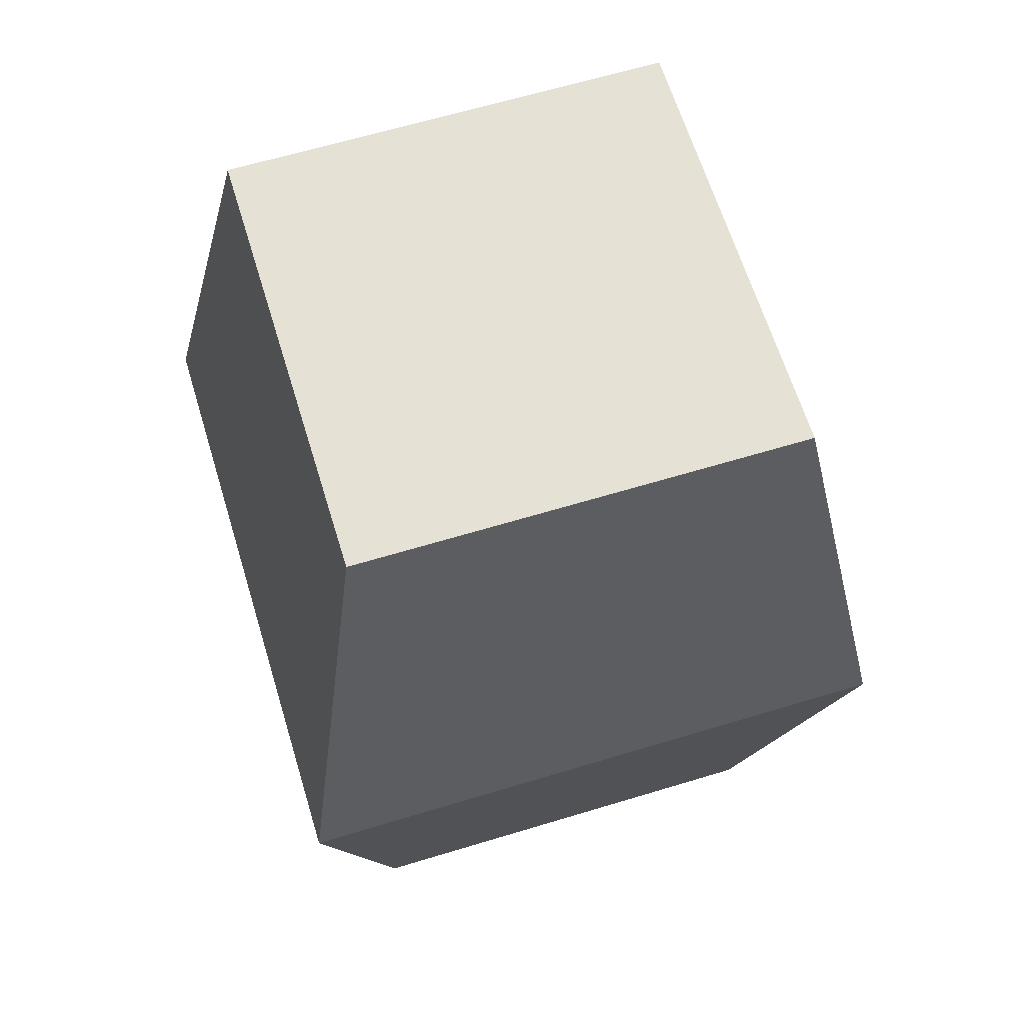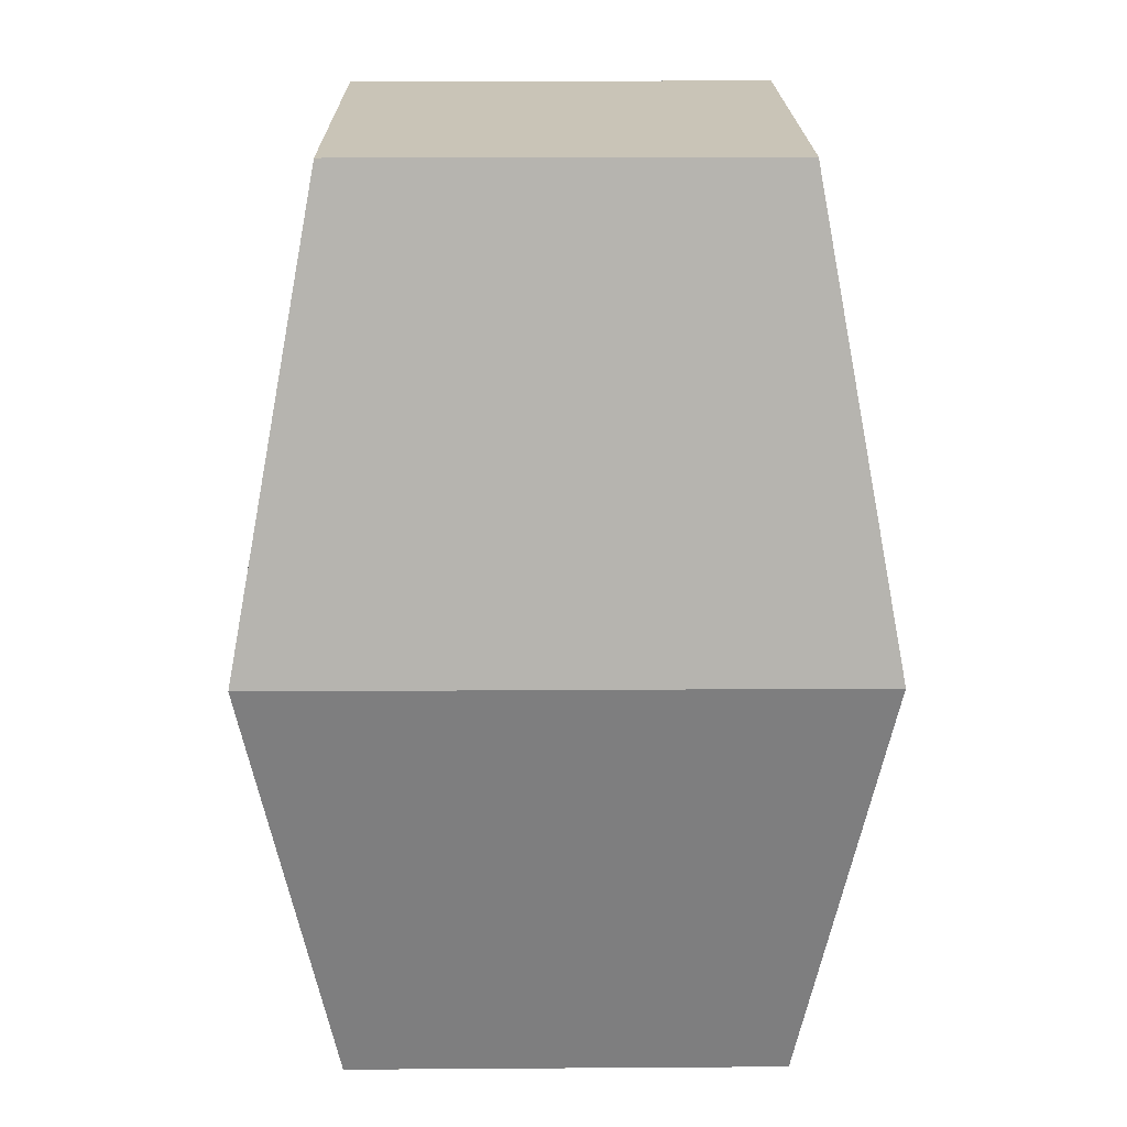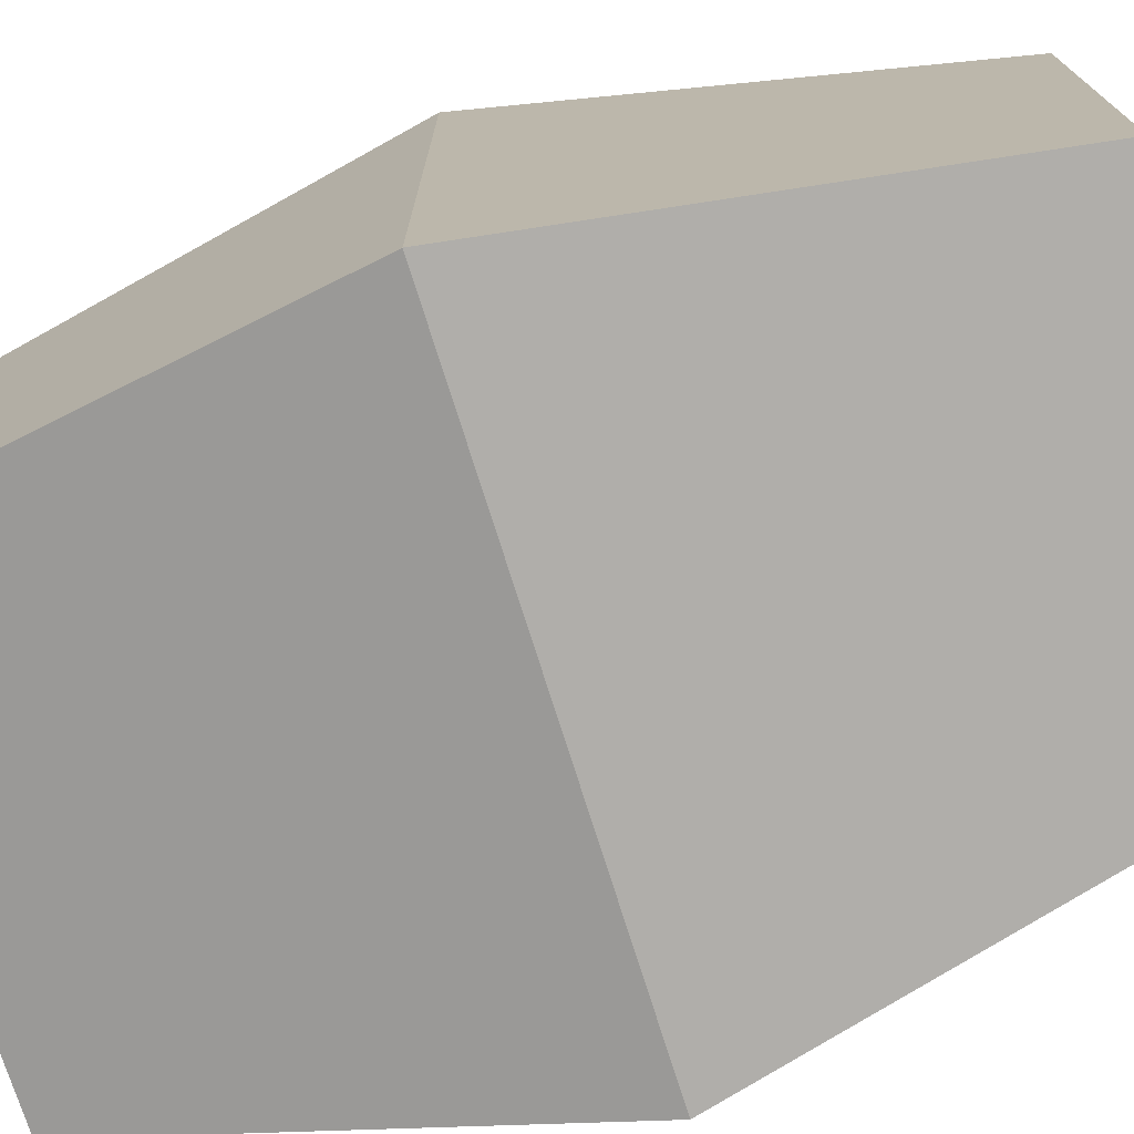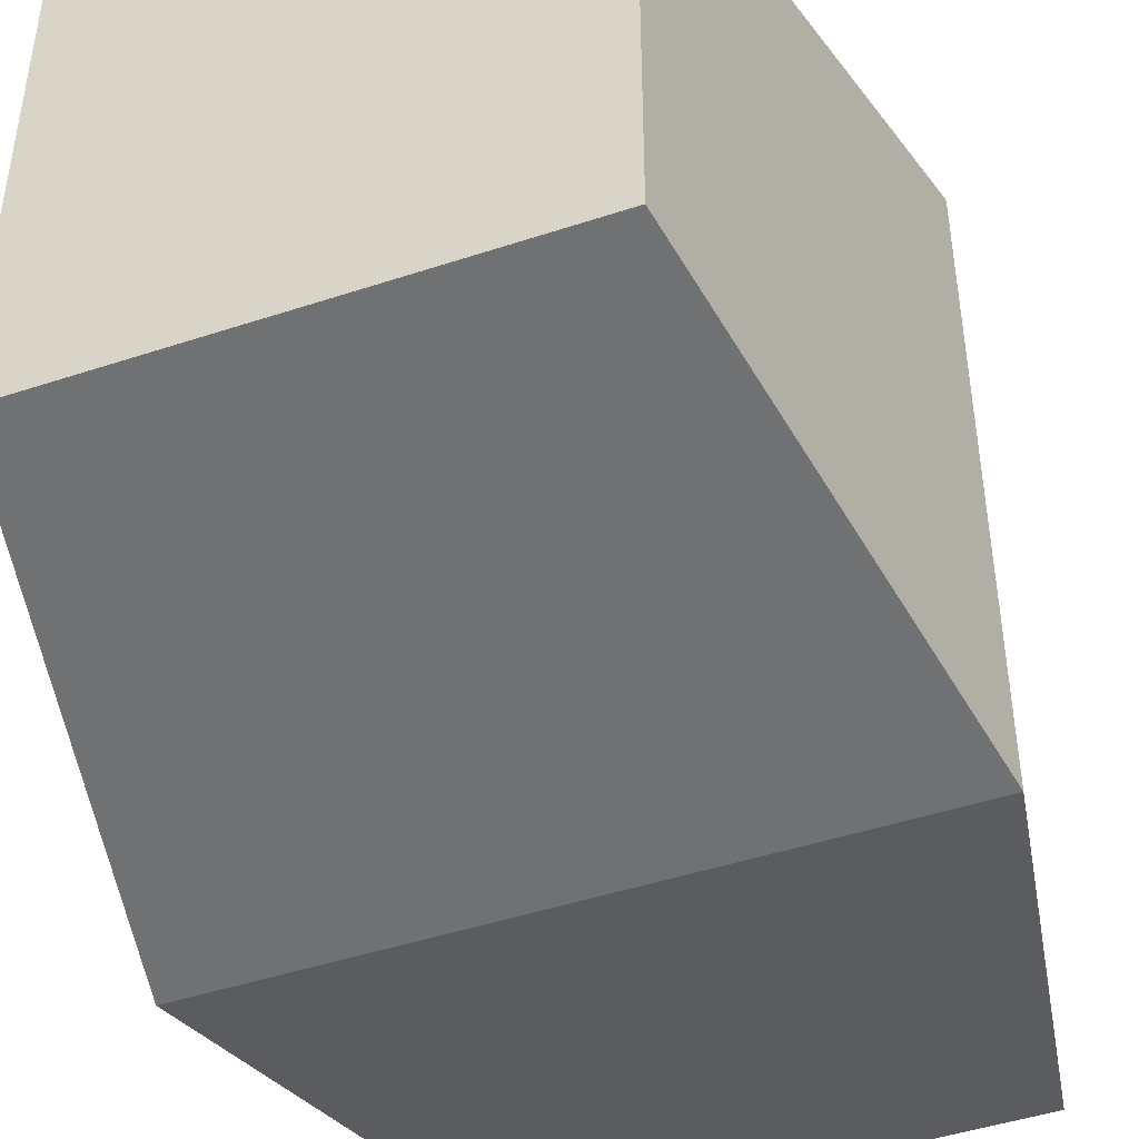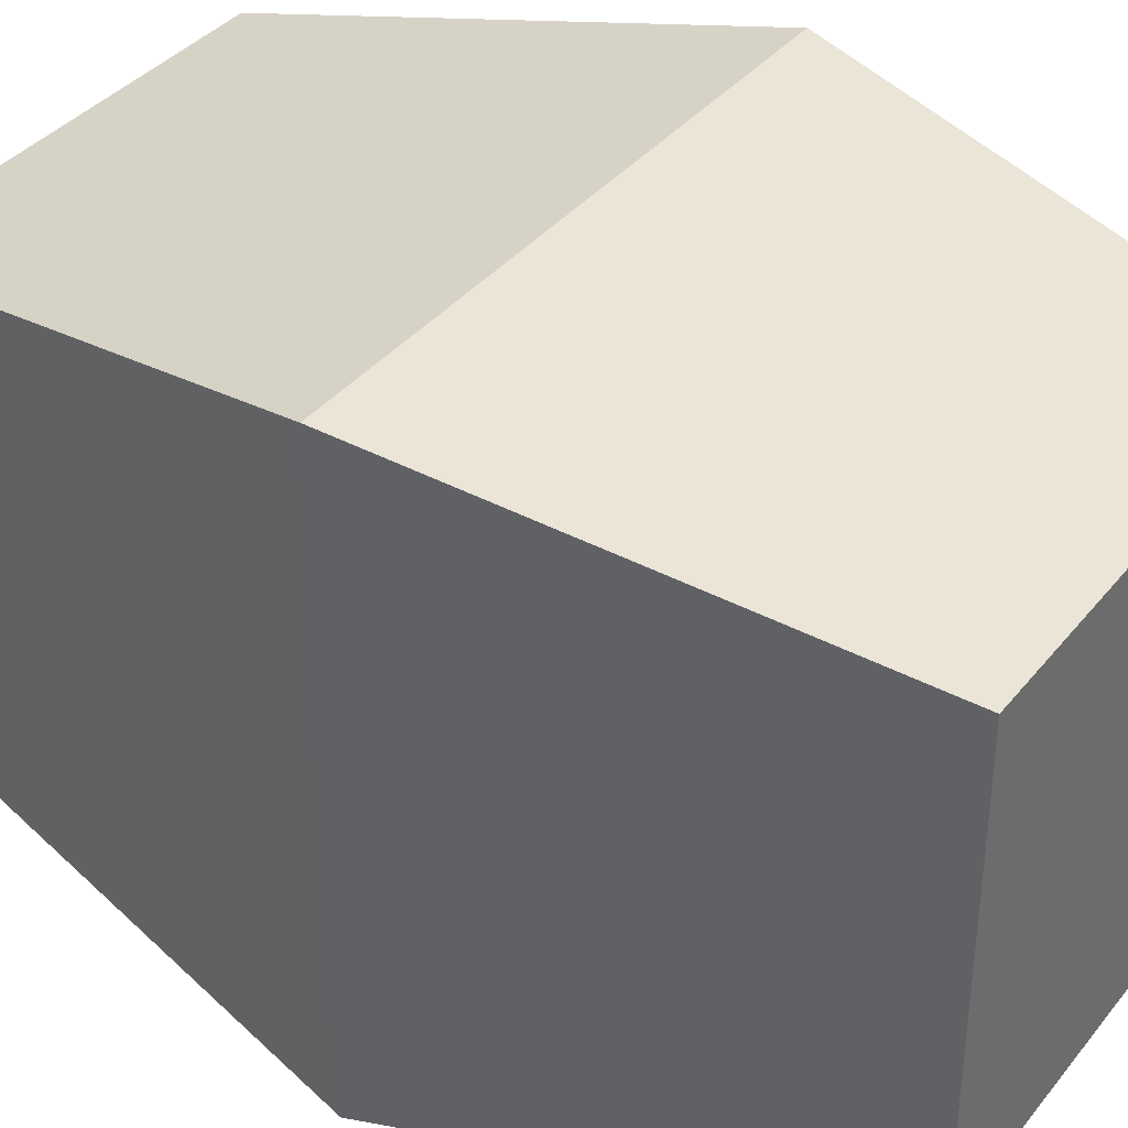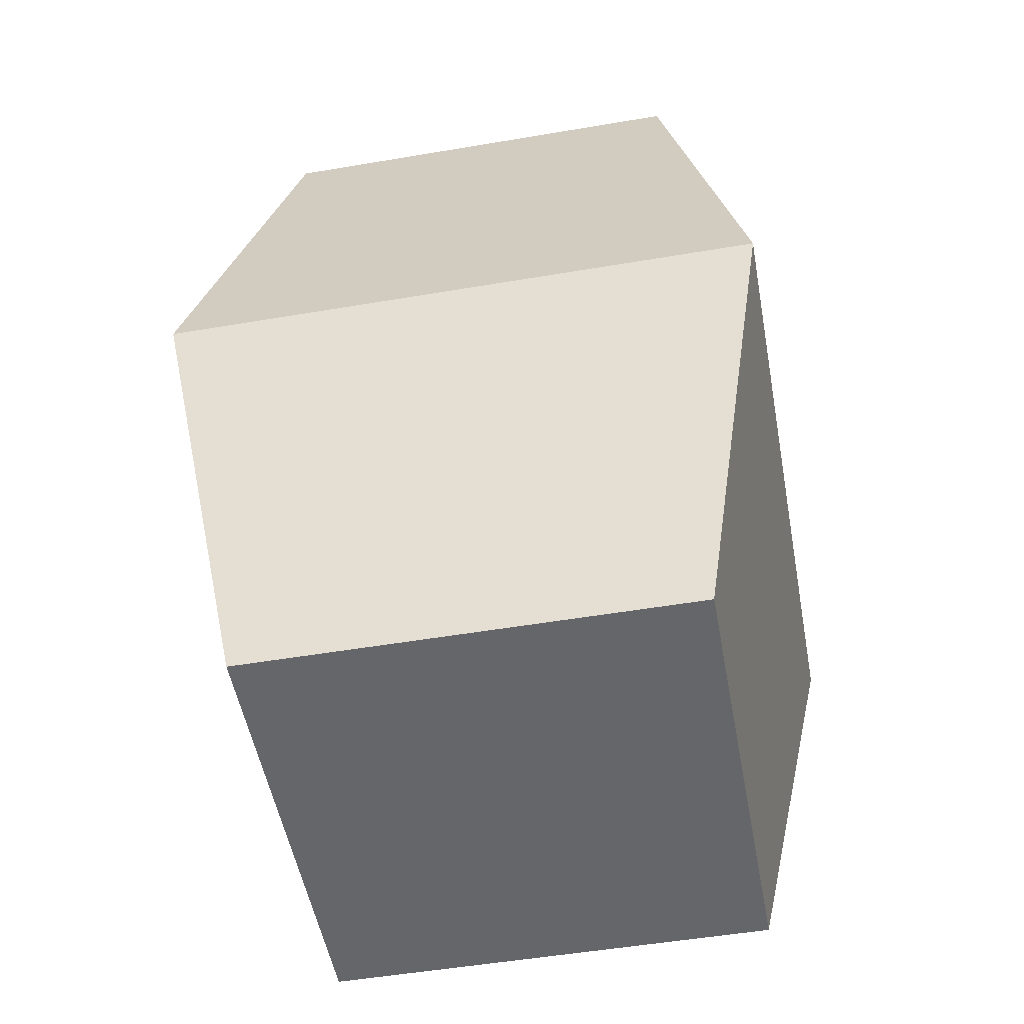
<metadata>
{"format":"obj","ext":"obj","renderer":"f3d","projection":"perspective","resolution":1024,"background":"white","views":[{"elev":64.2,"azim":-17.0,"up":"+Y"},{"elev":20.0,"azim":179.3,"up":"+Y"},{"elev":-74.5,"azim":107.4,"up":"+Z"},{"elev":-45.9,"azim":-159.2,"up":"+Z"},{"elev":37.2,"azim":-56.2,"up":"+Z"},{"elev":-51.9,"azim":10.4,"up":"+Y"}]}
</metadata>
<code>
o Cube
v 1.373 1 -1.373
v 1 -1 -1
v 1.373 1 1.373
v 1 -1 1
v -1.373 1 -1.373
v -1 -1 -1
v -1.373 1 1.373
v -1 -1 1
v 0.9856 3.092 0.9856
v -0.9856 3.092 0.9856
v 0.9856 3.092 -0.9856
v -0.9856 3.092 -0.9856
f 5 11 1
f 3 8 4
f 7 6 8
f 2 8 6
f 1 4 2
f 5 2 6
f 12 9 11
f 3 10 7
f 7 12 5
f 1 9 3
f 5 12 11
f 3 7 8
f 7 5 6
f 2 4 8
f 1 3 4
f 5 1 2
f 12 10 9
f 3 9 10
f 7 10 12
f 1 11 9

</code>
